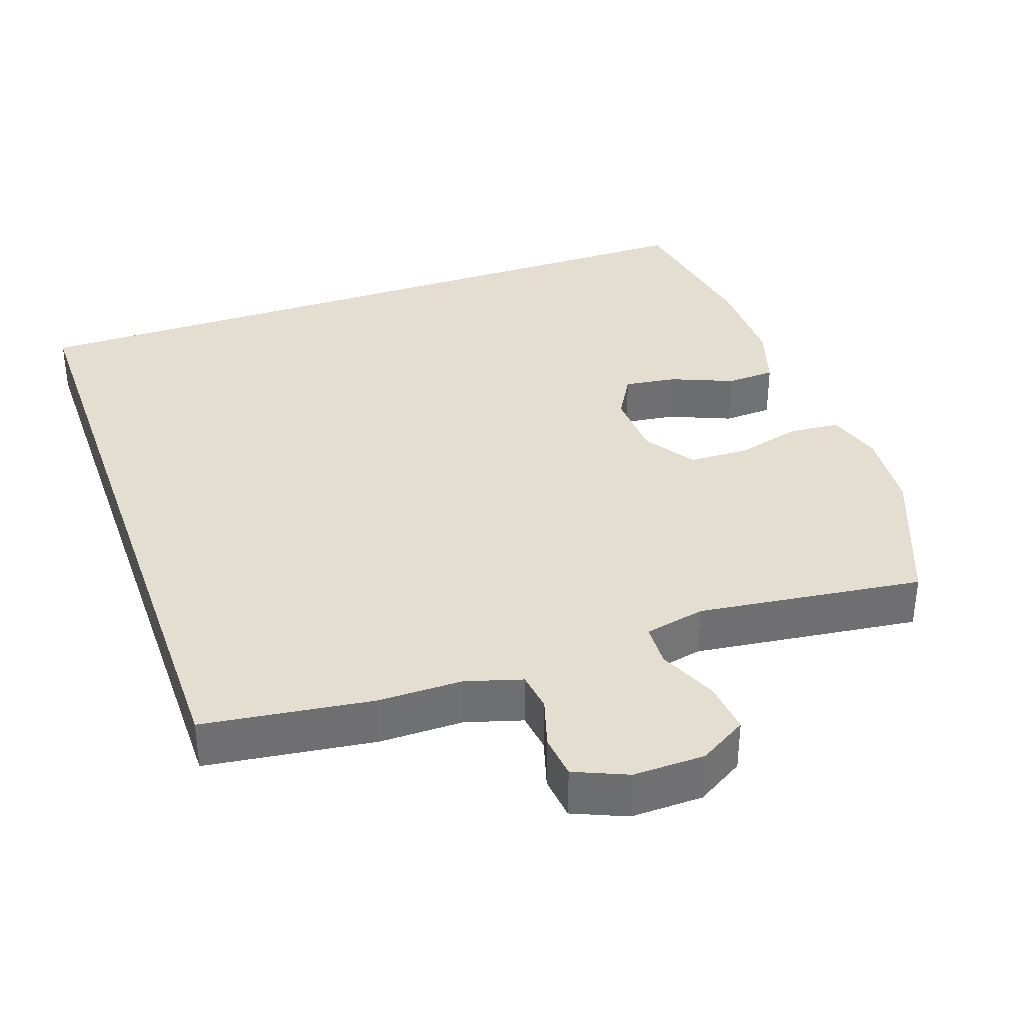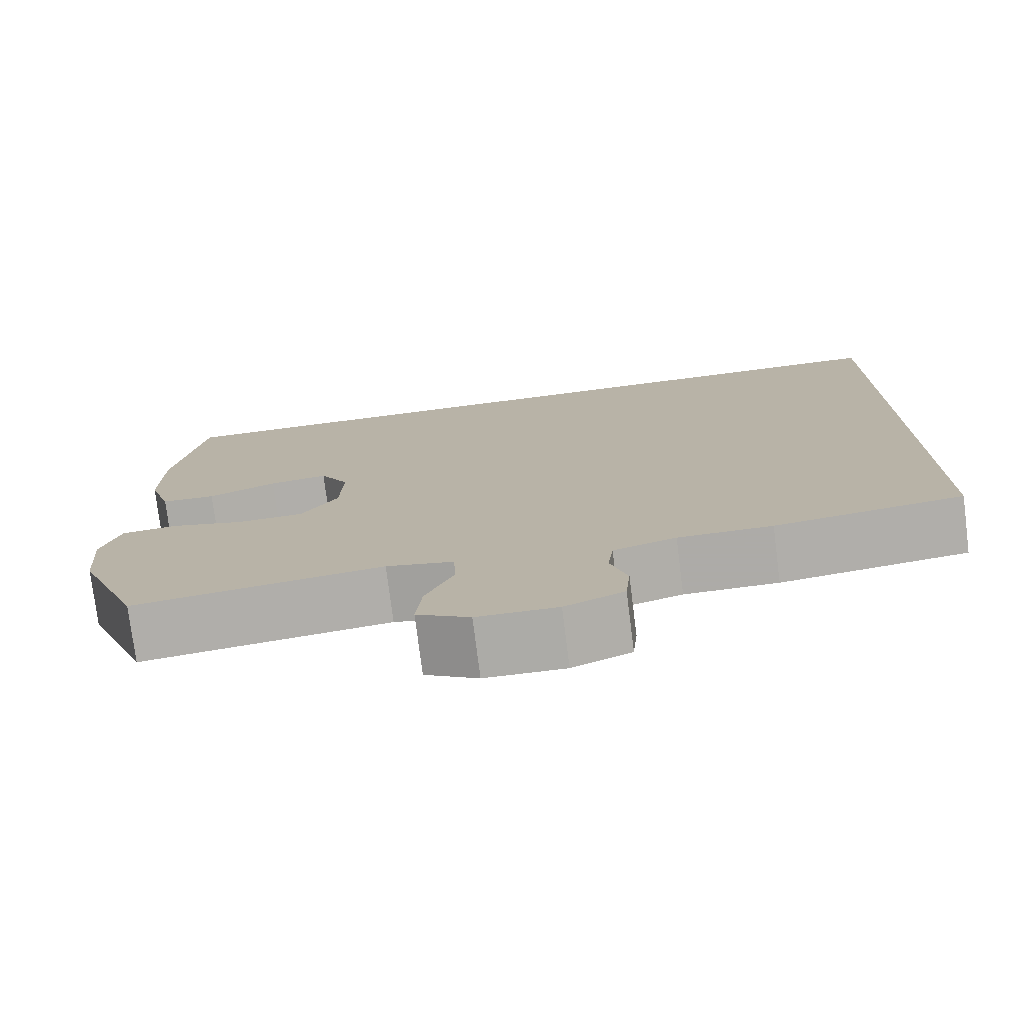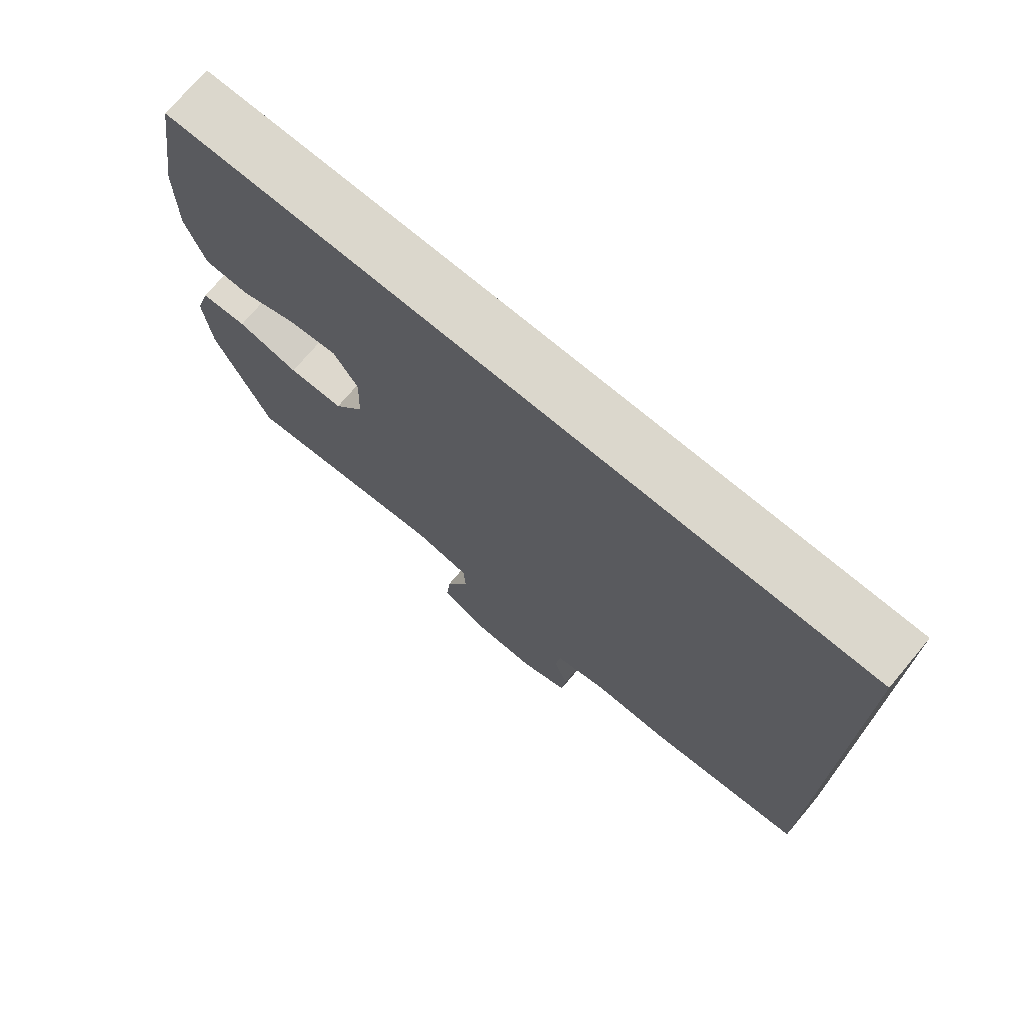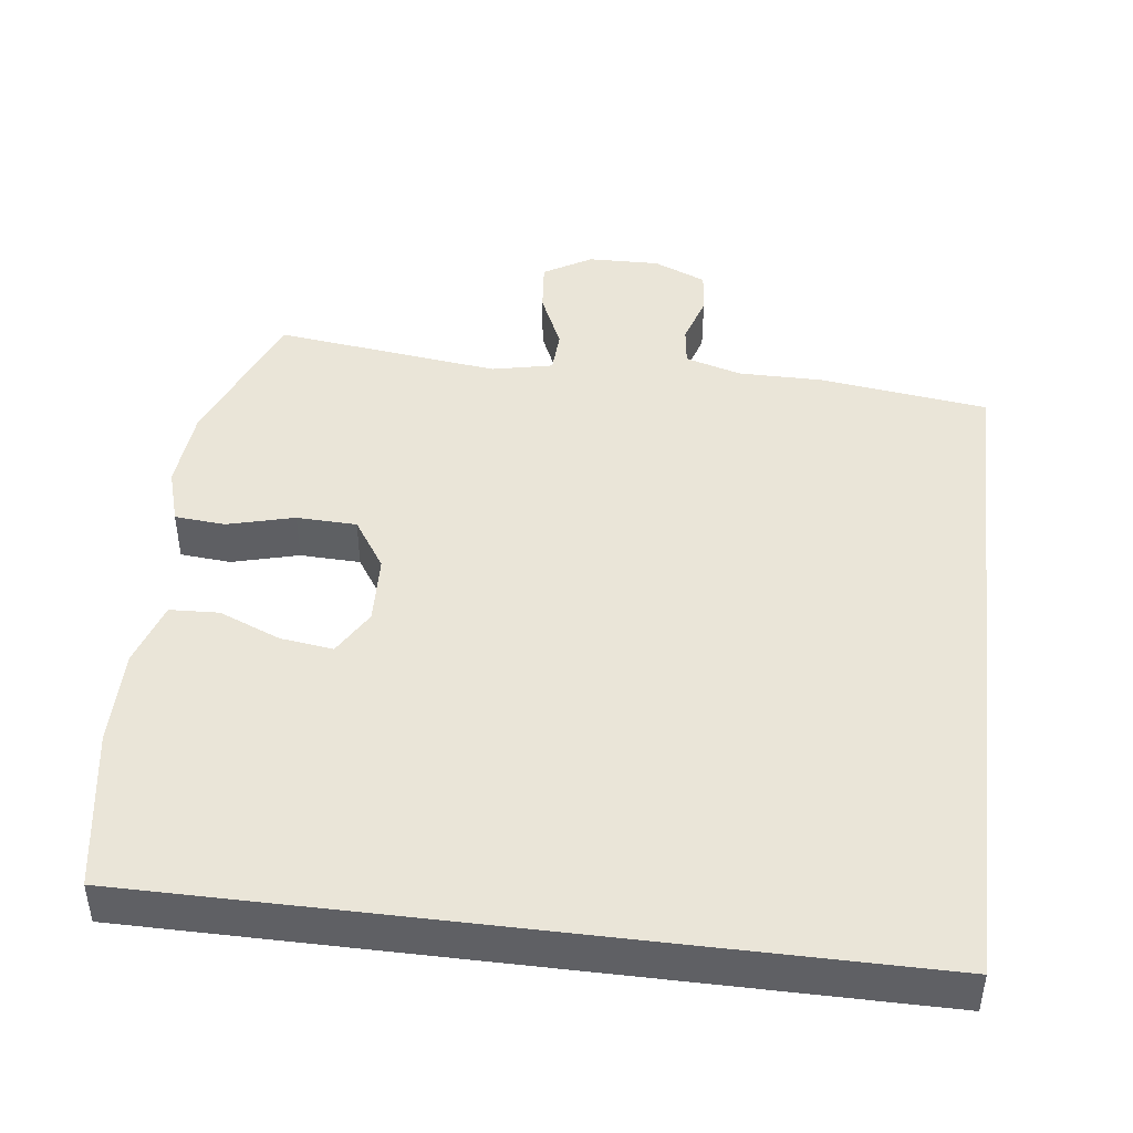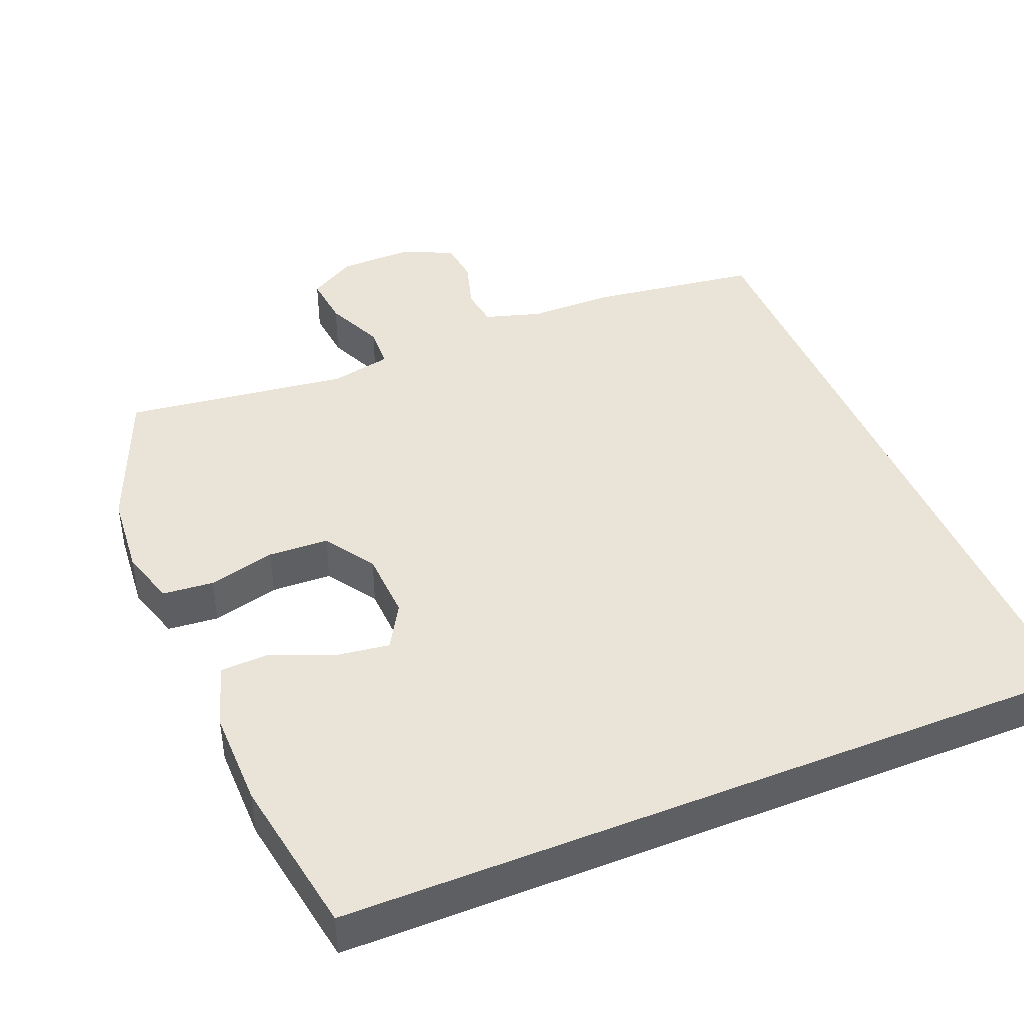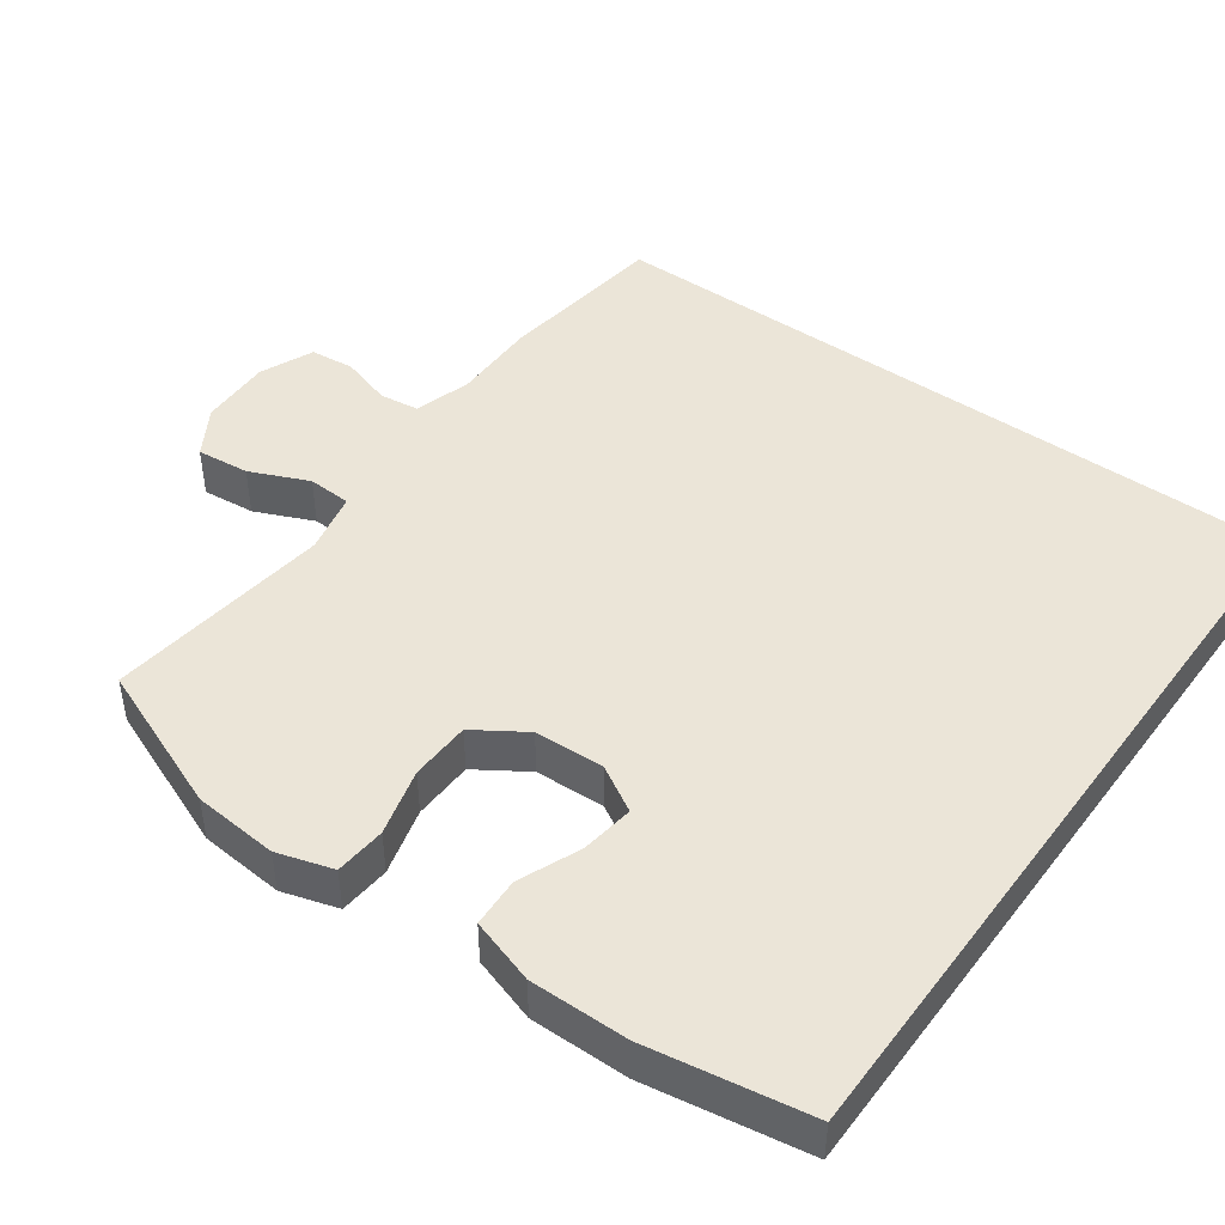
<metadata>
{"format":"obj","ext":"obj","renderer":"f3d","projection":"perspective","resolution":1024,"background":"white","views":[{"elev":35.7,"azim":160.7,"up":"+Y"},{"elev":-76.5,"azim":7.2,"up":"+Z"},{"elev":73.2,"azim":40.1,"up":"+Z"},{"elev":44.8,"azim":7.0,"up":"+Y"},{"elev":42.8,"azim":-22.3,"up":"+Y"},{"elev":45.9,"azim":-54.2,"up":"+Y"}]}
</metadata>
<code>
v -0.526 0.07 0.5
v 0.5 0.07 0.5
v 0.5 0.07 -0.463
v 0.27 0.07 -0.494
v 0.155 0.07 -0.494
v 0.078 0.07 -0.517
v 0.071 0.07 -0.571
v 0.092 0.07 -0.64
v 0.086 0.07 -0.7
v 0.014 0.07 -0.731
v -0.084 0.07 -0.729
v -0.149 0.07 -0.69
v -0.142 0.07 -0.618
v -0.107 0.07 -0.538
v -0.11 0.07 -0.479
v -0.193 0.07 -0.461
v -0.5 0.07 -0.5
v -0.58 0.07 -0.301
v -0.59 0.07 -0.186
v -0.567 0.07 -0.11
v -0.498 0.07 -0.104
v -0.407 0.07 -0.128
v -0.325 0.07 -0.125
v -0.28 0.07 -0.056
v -0.276 0.07 0.039
v -0.312 0.07 0.101
v -0.384 0.07 0.091
v -0.468 0.07 0.056
v -0.535 0.07 0.059
v -0.563 0.07 0.147
v -0.562 0.07 0.281
v -0.526 0 0.5
v 0.5 0 0.5
v 0.5 0 -0.463
v 0.27 0 -0.494
v 0.155 0 -0.494
v 0.078 0 -0.517
v 0.071 0 -0.571
v 0.092 0 -0.64
v 0.086 0 -0.7
v 0.014 0 -0.731
v -0.084 0 -0.729
v -0.149 0 -0.69
v -0.142 0 -0.618
v -0.107 0 -0.538
v -0.11 0 -0.479
v -0.193 0 -0.461
v -0.5 0 -0.5
v -0.58 0 -0.301
v -0.59 0 -0.186
v -0.567 0 -0.11
v -0.498 0 -0.104
v -0.407 0 -0.128
v -0.325 0 -0.125
v -0.28 0 -0.056
v -0.276 0 0.039
v -0.312 0 0.101
v -0.384 0 0.091
v -0.468 0 0.056
v -0.535 0 0.059
v -0.563 0 0.147
v -0.562 0 0.281
f 27 28 29 30
f 26 27 30 31
f 19 20 21 22
f 19 22 23
f 16 17 18 19
f 15 16 19 23
f 11 12 13 14
f 11 14 15
f 10 11 15
f 7 8 9 10
f 6 7 10 15
f 5 6 15 23
f 26 31 1 2
f 25 26 2 3
f 24 25 3 4
f 4 5 23 24
f 61 60 59 58
f 62 61 58 57
f 53 52 51 50
f 54 53 50
f 50 49 48 47
f 54 50 47 46
f 45 44 43 42
f 46 45 42
f 46 42 41
f 41 40 39 38
f 46 41 38 37
f 54 46 37 36
f 33 32 62 57
f 34 33 57 56
f 35 34 56 55
f 55 54 36 35
f 1 32 33 2
f 2 33 34 3
f 3 34 35 4
f 4 35 36 5
f 5 36 37 6
f 6 37 38 7
f 7 38 39 8
f 8 39 40 9
f 9 40 41 10
f 10 41 42 11
f 11 42 43 12
f 12 43 44 13
f 13 44 45 14
f 14 45 46 15
f 15 46 47 16
f 16 47 48 17
f 17 48 49 18
f 18 49 50 19
f 19 50 51 20
f 20 51 52 21
f 21 52 53 22
f 22 53 54 23
f 23 54 55 24
f 24 55 56 25
f 25 56 57 26
f 26 57 58 27
f 27 58 59 28
f 28 59 60 29
f 29 60 61 30
f 30 61 62 31
f 31 62 32 1

</code>
